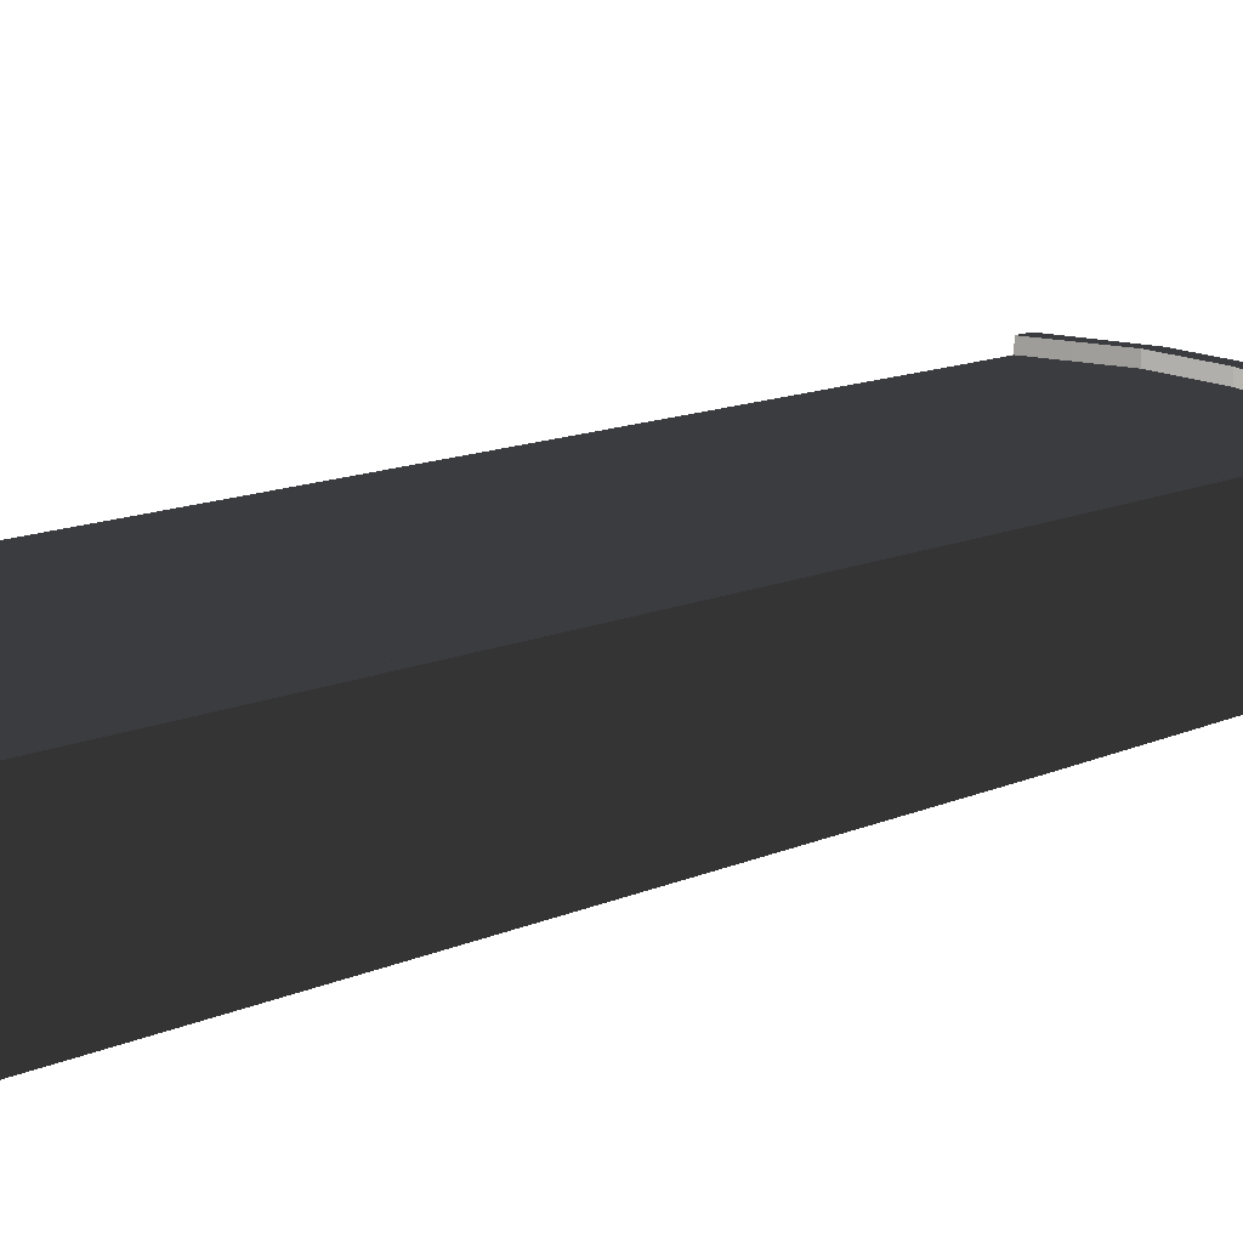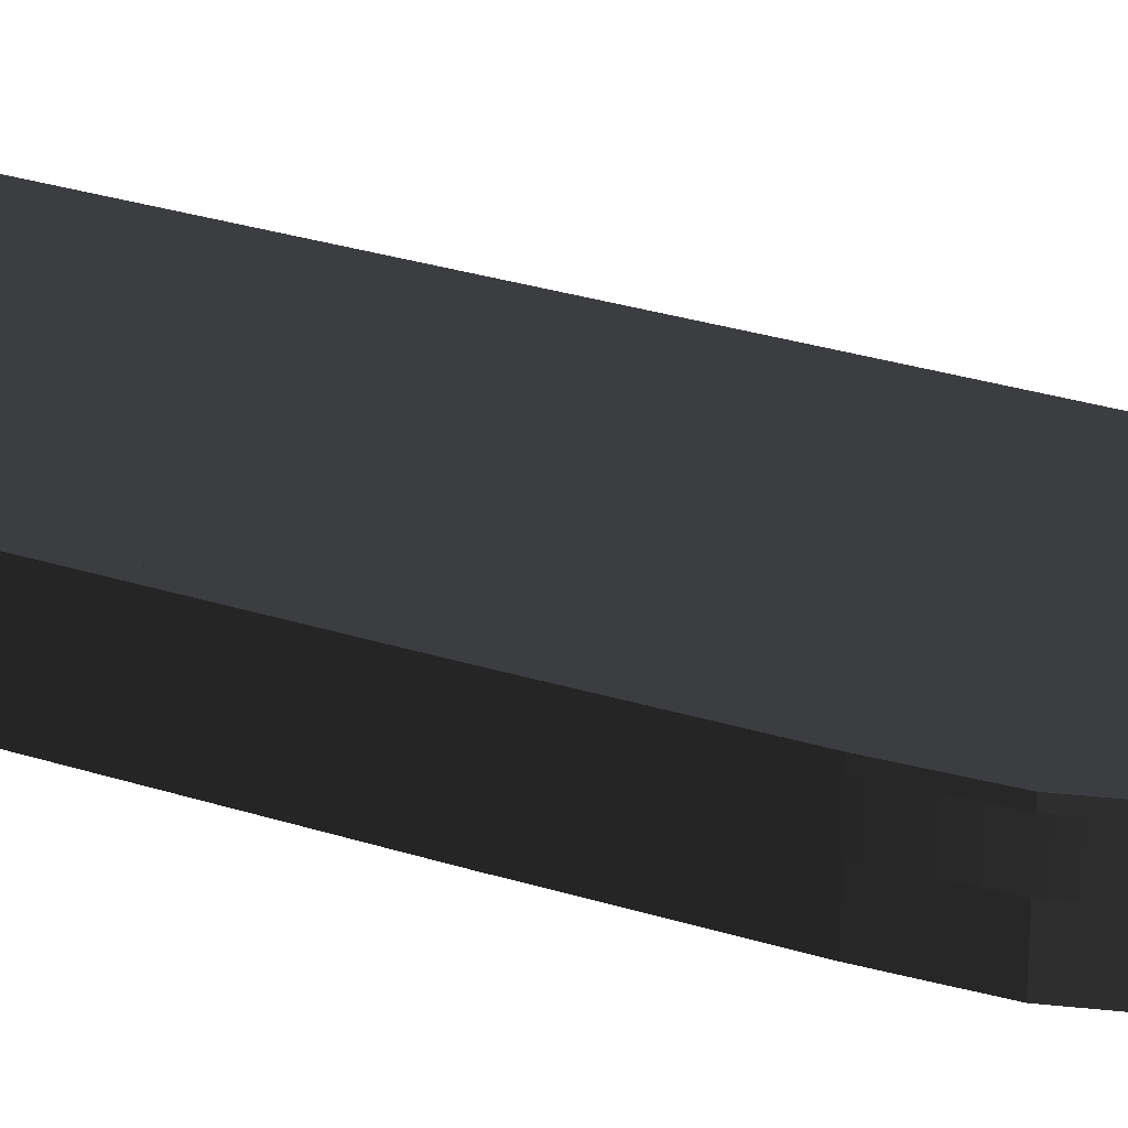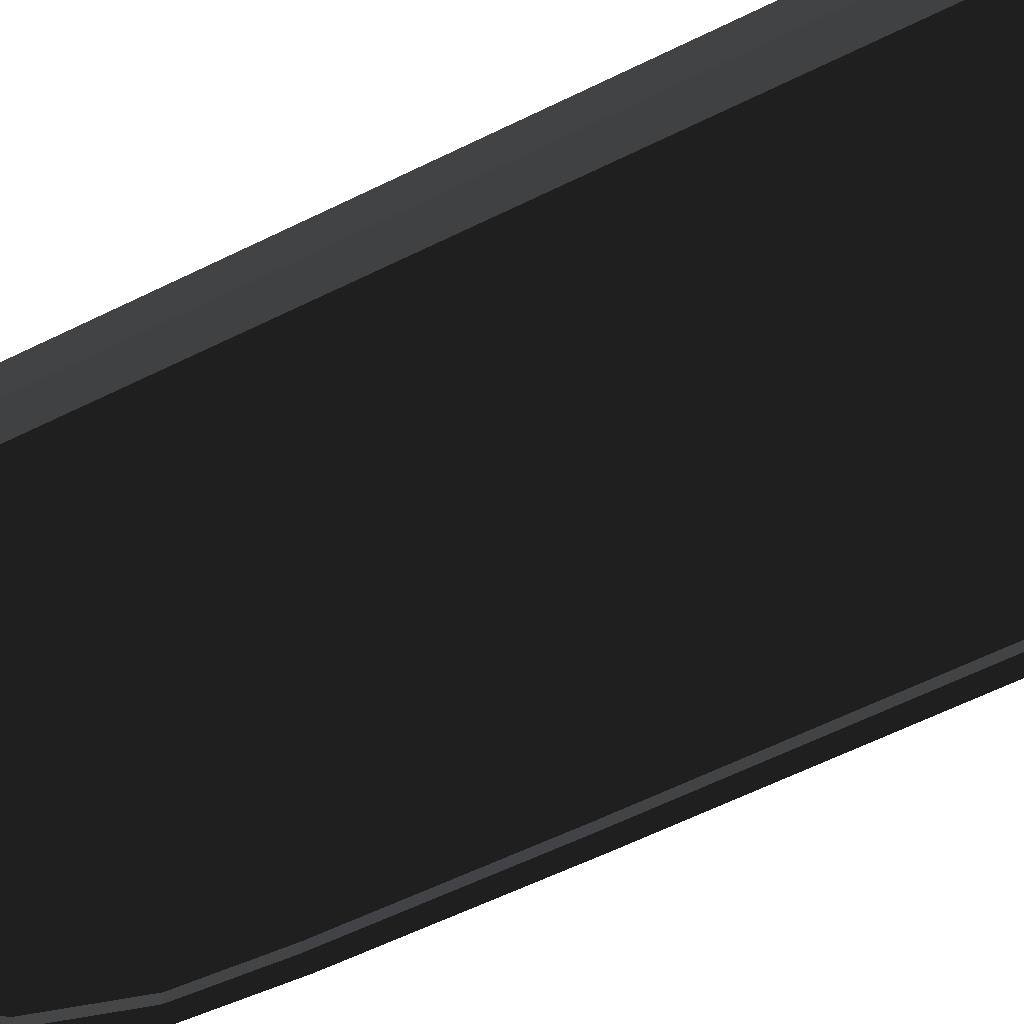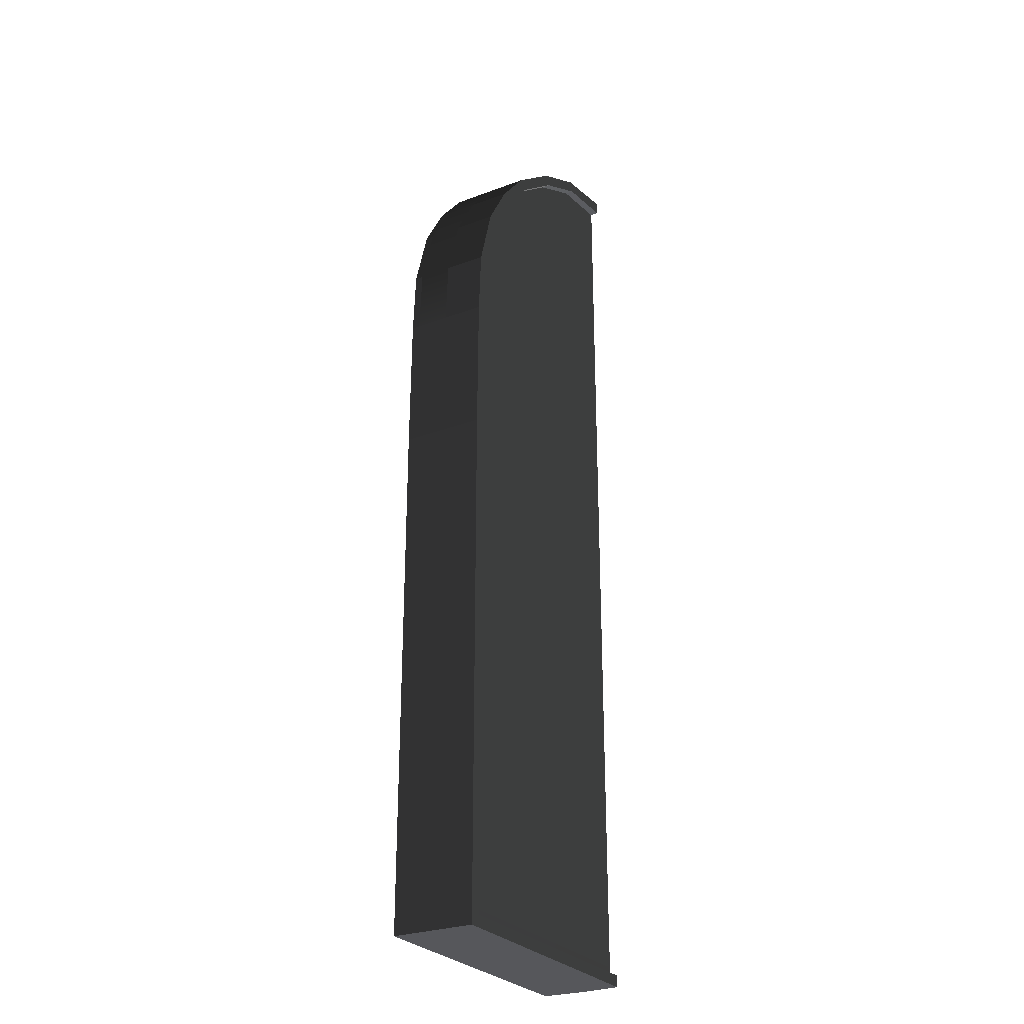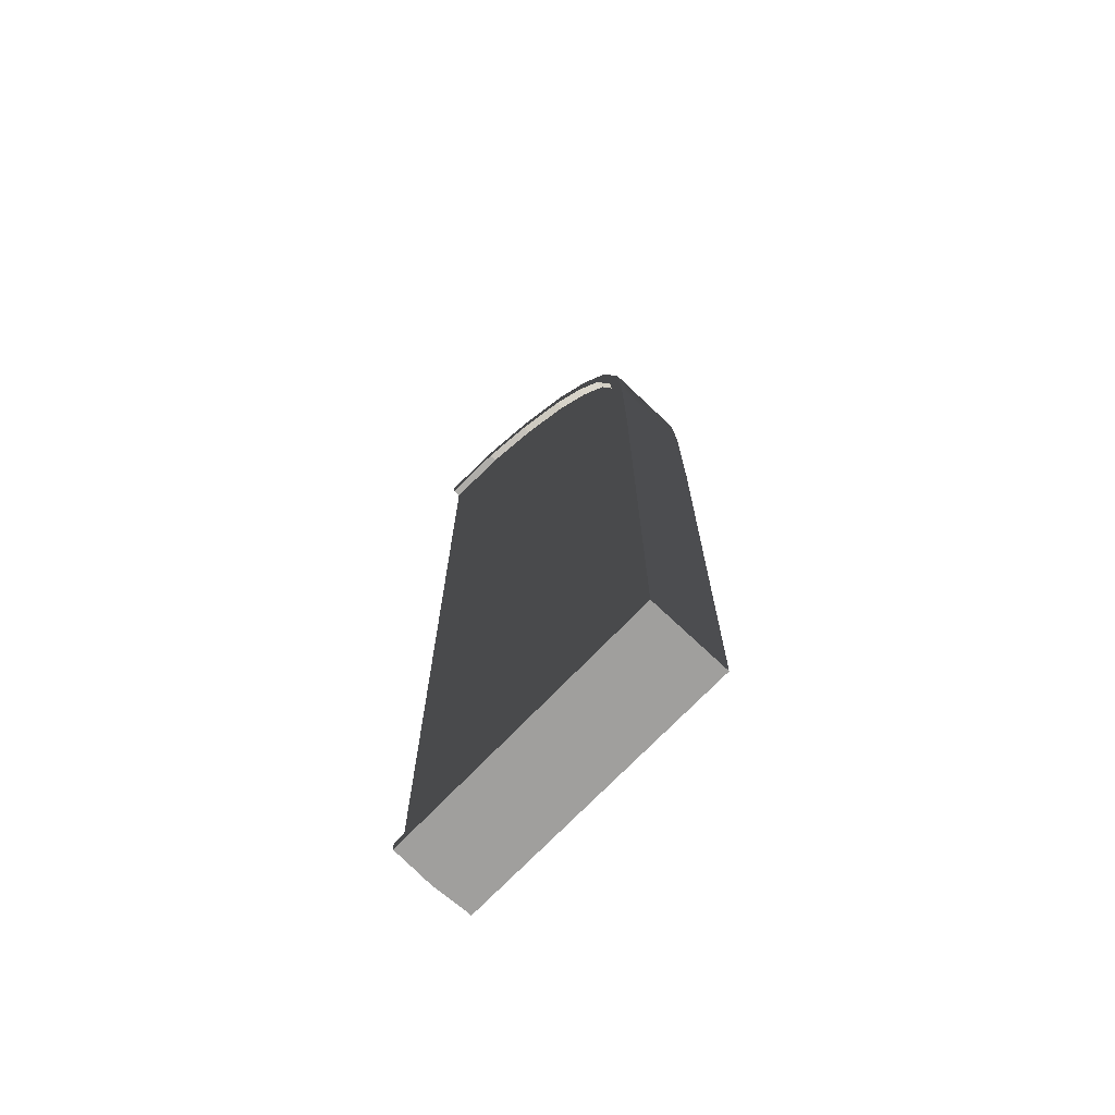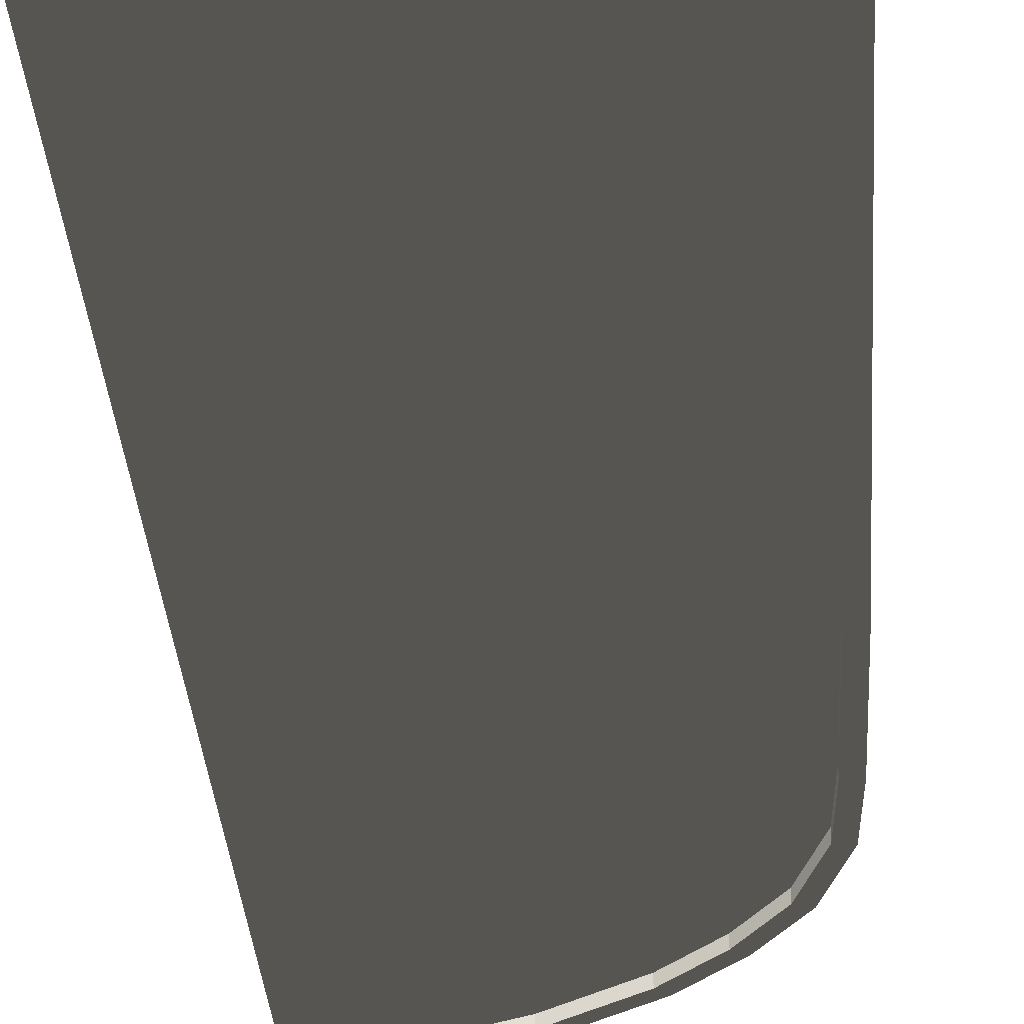
<metadata>
{"format":"obj","ext":"obj","renderer":"f3d","projection":"perspective","resolution":1024,"background":"white","views":[{"elev":9.4,"azim":35.6,"up":"+Z"},{"elev":29.3,"azim":115.3,"up":"+Z"},{"elev":-56.7,"azim":-62.1,"up":"+Z"},{"elev":-27.3,"azim":120.0,"up":"+Y"},{"elev":-71.3,"azim":46.4,"up":"+Y"},{"elev":-29.1,"azim":3.5,"up":"+Z"}]}
</metadata>
<code>
v  8.052 9.658 1.894
v  8.052 9.658 0
v  7.847 13.41 0
v  7.847 13.41 1.894
v  6.889 9.62 1.894
v  6.693 13.22 1.894
v  -1.7 13.29 1.894
v  -1.617 9.642 1.894
v  -0.517 25.21 1.894
v  -0.517 25.21 0
v  -4.056 27 0
v  -4.056 27 1.894
v  2.891 22.55 1.894
v  2.891 22.55 0
v  5.048 20.03 1.894
v  5.048 20.03 0
v  6.767 17.14 1.894
v  6.767 17.14 0
v  -7.773 25.37 1.894
v  -4.989 24.89 1.894
v  -6.348 26.15 1.894
v  -7.742 26.35 1.894
v  2.083 21.7 1.894
v  -1.144 24.22 1.894
v  -3.636 22.14 1.894
v  4.099 19.35 1.894
v  -2.789 19.75 1.894
v  5.691 16.67 1.894
v  -2.12 16.96 1.894
v  6.976 -24.61 1.894
v  -1.581 -24.61 1.894
v  -1.584 -26.56 1.894
v  6.976 -26.57 1.894
v  6.976 -18.36 1.894
v  -1.581 -18.36 1.894
v  6.976 1.778 1.894
v  -1.581 1.782 1.894
v  -8.035 -24.61 1.894
v  -8.139 -24.61 0
v  -8.139 -27.73 0
v  -8.035 -27.73 1.894
v  -8.036 -27.05 1.902
v  -8.035 -18.36 1.894
v  -8.139 -18.36 0
v  -8.035 1.785 1.894
v  -8.139 1.785 0
v  -8.035 9.658 1.894
v  -8.139 9.658 0
v  -8.035 -27.73 2.354
v  -7.792 -27.73 2.354
v  -7.805 -27.07 2.354
v  -8.038 -27.07 2.354
v  8.139 -27.73 2.354
v  8.139 -27.26 2.354
v  7.474 -26.7 2.354
v  7.474 -27.07 2.354
v  8.139 -24.61 2.354
v  8.139 -18.36 2.354
v  7.474 -18.36 2.354
v  7.474 -24.61 2.354
v  8.139 1.785 2.354
v  7.474 1.781 2.354
v  8.052 9.658 2.354
v  7.387 9.636 2.354
v  7.847 13.41 2.354
v  7.187 13.3 2.354
v  6.767 17.14 2.354
v  6.152 16.87 2.354
v  5.048 20.03 2.354
v  4.505 19.64 2.354
v  2.891 22.55 2.354
v  2.429 22.06 2.354
v  -0.517 25.21 2.354
v  -0.8754 24.64 2.354
v  -4.056 27 2.354
v  -4.27 26.36 2.354
v  -6.192 27.22 2.354
v  -6.279 26.67 2.354
v  -7.792 -27.73 1.894
v  8.139 -27.73 1.894
v  8.139 -27.26 1.894
v  8.139 -24.61 1.894
v  8.139 -18.36 1.894
v  8.139 1.785 1.894
v  -6.195 27.39 1.894
v  -6.195 27.39 2.354
v  -8.043 27.73 1.894
v  -8.041 27.42 1.896
v  -8.04 27.44 2.354
v  -8.043 27.73 2.354
v  -8.037 26.92 1.894
v  -7.736 26.88 1.894
v  -7.734 26.89 2.354
v  -8.036 26.93 2.354
v  -4.27 26.36 1.894
v  -0.8754 24.64 1.894
v  2.429 22.06 1.894
v  4.505 19.64 1.894
v  6.152 16.87 1.894
v  7.187 13.3 1.894
v  7.387 9.636 1.894
v  7.474 1.781 1.894
v  7.474 -18.36 1.894
v  7.474 -24.61 1.894
v  7.474 -26.7 1.894
v  7.474 -27.07 1.894
v  -1.387 -27.06 1.899
v  -1.388 -27.07 2.354
v  -8.102 27.73 0
v  -8.106 27.41 0
v  -7.744 27.68 1.894
v  -6.226 27.39 0
v  -7.799 27.68 0
v  -7.744 27.68 2.354
v  -6.28 26.66 1.894
v  -7.739 27.38 2.354
v  -8.035 13.35 1.894
v  -7.777 9.658 1.894
v  -7.777 13.35 1.894
v  -7.777 1.785 1.894
v  -7.777 -18.36 1.894
v  -7.777 -24.61 1.894
v  -7.804 -27.05 1.902
v  -7.782 -26.55 1.894
v  -4.423 25.88 1.894
v  -8.031 25.37 1.894
v  -8.035 22.46 1.894
v  -7.777 22.46 1.894
v  -8.035 20.05 1.894
v  -7.777 20.05 1.894
v  -8.035 17.17 1.894
v  -7.777 17.17 1.894
v  -1.101 -27.73 1.894
v  -1.101 -27.73 2.354
v  -8.033 26.36 1.894
v  -7.895 -27.73 0
v  -8.139 13.35 0
v  8.139 -24.61 0
v  8.139 -27.26 0
v  8.139 -18.36 0
v  8.139 1.785 0
v  -8.137 25.31 0
v  -8.116 26.41 0
v  -8.139 22.46 0
v  -8.139 20.05 0
v  -8.139 17.17 0
v  8.139 -27.73 0
v  -1.161 -27.73 0
v  8.052 9.658 -1.894
v  7.847 13.41 -1.894
v  6.889 9.62 -1.894
v  -1.617 9.642 -1.894
v  -1.7 13.29 -1.894
v  6.693 13.22 -1.894
v  -0.517 25.21 -1.894
v  -4.056 27 -1.894
v  2.891 22.55 -1.894
v  5.048 20.03 -1.894
v  6.767 17.14 -1.894
v  -7.773 25.37 -1.894
v  -7.742 26.35 -1.894
v  -6.348 26.15 -1.894
v  -4.989 24.89 -1.894
v  2.083 21.7 -1.894
v  -3.636 22.14 -1.894
v  -1.144 24.22 -1.894
v  4.099 19.35 -1.894
v  -2.789 19.75 -1.894
v  5.691 16.67 -1.894
v  -2.12 16.96 -1.894
v  6.976 -24.61 -1.894
v  6.976 -26.57 -1.894
v  -1.584 -26.56 -1.894
v  -1.581 -24.61 -1.894
v  6.976 -18.36 -1.894
v  -1.581 -18.36 -1.894
v  6.976 1.778 -1.894
v  -1.581 1.782 -1.894
v  -8.035 -24.61 -1.894
v  -8.036 -27.05 -1.902
v  -8.035 -27.73 -1.894
v  -8.035 -18.36 -1.894
v  -8.035 1.785 -1.894
v  -8.035 9.658 -1.894
v  -8.035 -27.73 -2.354
v  -8.038 -27.07 -2.354
v  -7.805 -27.07 -2.354
v  -7.792 -27.73 -2.354
v  8.139 -27.73 -2.354
v  7.474 -27.07 -2.354
v  7.474 -26.7 -2.354
v  8.139 -27.26 -2.354
v  8.139 -24.61 -2.354
v  7.474 -24.61 -2.354
v  7.474 -18.36 -2.354
v  8.139 -18.36 -2.354
v  7.474 1.781 -2.354
v  8.139 1.785 -2.354
v  7.387 9.636 -2.354
v  8.052 9.658 -2.354
v  7.187 13.3 -2.354
v  7.847 13.41 -2.354
v  6.152 16.87 -2.354
v  6.767 17.14 -2.354
v  4.505 19.64 -2.354
v  5.048 20.03 -2.354
v  2.429 22.06 -2.354
v  2.891 22.55 -2.354
v  -0.8754 24.64 -2.354
v  -0.517 25.21 -2.354
v  -4.27 26.36 -2.354
v  -4.056 27 -2.354
v  -6.279 26.67 -2.354
v  -6.192 27.22 -2.354
v  -7.792 -27.73 -1.894
v  8.139 -27.73 -1.894
v  8.139 -27.26 -1.894
v  8.139 -24.61 -1.894
v  8.139 -18.36 -1.894
v  8.139 1.785 -1.894
v  -6.195 27.39 -2.354
v  -6.195 27.39 -1.894
v  -8.043 27.73 -1.894
v  -8.043 27.73 -2.354
v  -8.04 27.44 -2.354
v  -8.041 27.42 -1.896
v  -8.037 26.92 -1.894
v  -8.036 26.93 -2.354
v  -7.734 26.89 -2.354
v  -7.736 26.88 -1.894
v  -4.27 26.36 -1.894
v  -0.8754 24.64 -1.894
v  2.429 22.06 -1.894
v  4.505 19.64 -1.894
v  6.152 16.87 -1.894
v  7.187 13.3 -1.894
v  7.387 9.636 -1.894
v  7.474 1.781 -1.894
v  7.474 -18.36 -1.894
v  7.474 -24.61 -1.894
v  7.474 -26.7 -1.894
v  7.474 -27.07 -1.894
v  -1.388 -27.07 -2.354
v  -1.387 -27.06 -1.899
v  -7.744 27.68 -1.894
v  -7.744 27.68 -2.354
v  -6.28 26.66 -1.894
v  -7.739 27.38 -2.354
v  -8.035 13.35 -1.894
v  -7.777 13.35 -1.894
v  -7.777 9.658 -1.894
v  -7.777 1.785 -1.894
v  -7.777 -18.36 -1.894
v  -7.777 -24.61 -1.894
v  -7.782 -26.55 -1.894
v  -7.804 -27.05 -1.902
v  -4.423 25.88 -1.894
v  -8.031 25.37 -1.894
v  -7.777 22.46 -1.894
v  -8.035 22.46 -1.894
v  -7.777 20.05 -1.894
v  -8.035 20.05 -1.894
v  -7.777 17.17 -1.894
v  -8.035 17.17 -1.894
v  -1.101 -27.73 -2.354
v  -1.101 -27.73 -1.894
v  -8.035 26.42 -1.894
o Box2510
g Box2510
f 1 2 3 4
f 5 6 7 8
f 9 10 11 12
f 13 14 10 9
f 15 16 14 13
f 17 18 16 15
f 4 3 18 17
f 19 20 21 22
f 23 24 20 25
f 26 23 25 27
f 28 26 27 29
f 6 28 29 7
f 30 31 32 33
f 34 35 31 30
f 36 37 35 34
f 5 8 37 36
f 38 39 40 41 42
f 43 44 39 38
f 45 46 44 43
f 47 48 46 45
f 49 50 51 52
f 53 54 55 56
f 57 58 59 60
f 58 61 62 59
f 61 63 64 62
f 63 65 66 64
f 65 67 68 66
f 67 69 70 68
f 69 71 72 70
f 71 73 74 72
f 73 75 76 74
f 75 77 78 76
f 41 79 50 49
f 80 81 54 53
f 82 83 58 57
f 83 84 61 58
f 84 1 63 61
f 1 4 65 63
f 4 17 67 65
f 17 15 69 67
f 15 13 71 69
f 13 9 73 71
f 9 12 75 73
f 12 85 86 75
f 87 88 89 90
f 91 92 93 94
f 95 96 74 76
f 96 97 72 74
f 97 98 70 72
f 98 99 68 70
f 99 100 66 68
f 100 101 64 66
f 101 102 62 64
f 102 103 59 62
f 103 104 60 59
f 104 105 55 60
f 106 107 108 56
f 42 41 49 52
f 88 87 109 110
f 111 85 112 113
f 111 87 90 114
f 88 91 94 89
f 92 115 78 93
f 114 90 89 116
f 89 94 93 116
f 75 86 77
f 117 47 118 119
f 47 45 120 118
f 45 43 121 120
f 43 38 122 121
f 42 123 124
f 106 105 33
f 104 103 34 30
f 103 102 36 34
f 102 101 5 36
f 101 100 6 5
f 100 99 28 6
f 99 98 26 28
f 98 97 23 26
f 97 96 24 23
f 96 95 125 24
f 95 115 21 125
f 126 127 128 19
f 127 129 130 128
f 129 131 132 130
f 131 117 119 132
f 79 133 134 50
f 38 42 124 122
f 123 42 52 51
f 50 134 108 51
f 123 107 32 124
f 92 91 135 22
f 136 79 41 40
f 109 87 111 113
f 48 47 117 137
f 138 82 81 139
f 140 83 82 138
f 141 84 83 140
f 2 1 84 141
f 142 126 135 143
f 144 127 126 142
f 145 129 127 144
f 146 131 129 145
f 137 117 131 146
f 147 80 133 148
f 149 150 3 2
f 151 152 153 154
f 155 156 11 10
f 157 155 10 14
f 158 157 14 16
f 159 158 16 18
f 150 159 18 3
f 160 161 162 163
f 164 165 163 166
f 167 168 165 164
f 169 170 168 167
f 154 153 170 169
f 171 172 173 174
f 175 171 174 176
f 177 175 176 178
f 151 177 178 152
f 179 180 181 40 39
f 182 179 39 44
f 183 182 44 46
f 184 183 46 48
f 185 186 187 188
f 189 190 191 192
f 193 194 195 196
f 196 195 197 198
f 198 197 199 200
f 200 199 201 202
f 202 201 203 204
f 204 203 205 206
f 206 205 207 208
f 208 207 209 210
f 210 209 211 212
f 212 211 213 214
f 181 185 188 215
f 216 189 192 217
f 218 193 196 219
f 219 196 198 220
f 220 198 200 149
f 149 200 202 150
f 150 202 204 159
f 159 204 206 158
f 158 206 208 157
f 157 208 210 155
f 155 210 212 156
f 156 212 221 222
f 223 224 225 226
f 227 228 229 230
f 231 211 209 232
f 232 209 207 233
f 233 207 205 234
f 234 205 203 235
f 235 203 201 236
f 236 201 199 237
f 237 199 197 238
f 238 197 195 239
f 239 195 194 240
f 240 194 191 241
f 242 190 243 244
f 180 186 185 181
f 226 110 109 223
f 245 113 112 222
f 245 246 224 223
f 226 225 228 227
f 230 229 213 247
f 246 248 225 224
f 225 248 229 228
f 212 214 221
f 249 250 251 184
f 184 251 252 183
f 183 252 253 182
f 182 253 254 179
f 180 255 256
f 242 172 241
f 240 171 175 239
f 239 175 177 238
f 238 177 151 237
f 237 151 154 236
f 236 154 169 235
f 235 169 167 234
f 234 167 164 233
f 233 164 166 232
f 232 166 257 231
f 231 257 162 247
f 258 160 259 260
f 260 259 261 262
f 262 261 263 264
f 264 263 250 249
f 215 188 265 266
f 179 254 255 180
f 256 187 186 180
f 188 187 243 265
f 256 255 173 244
f 230 161 267 227
f 136 40 181 215
f 109 113 245 223
f 48 137 249 184
f 138 139 217 218
f 140 138 218 219
f 141 140 219 220
f 2 141 220 149
f 142 143 267 258
f 144 142 258 260
f 145 144 260 262
f 146 145 262 264
f 137 146 264 249
f 147 148 266 216
f 135 91 88 110 143
f 143 110 226 227 267
f 135 126 19 22
f 161 160 258 267
f 54 57 60 55
f 81 82 57 54
f 105 106 56 55
f 81 80 147 139
f 191 194 193 192
f 192 193 218 217
f 191 190 242 241
f 139 147 216 217
f 172 171 240 241
f 105 104 30 33
f 7 119 118 8
f 20 24 125 21
f 20 19 128 25
f 25 128 130 27
f 27 130 132 29
f 29 132 119 7
f 31 122 124 32
f 35 121 122 31
f 37 120 121 35
f 8 118 120 37
f 77 116 93 78
f 85 111 114 86
f 107 123 51 108
f 85 12 11 112
f 115 95 76 78
f 86 114 116 77
f 115 92 22 21
f 133 80 53 134
f 134 53 56 108
f 107 106 33 32
f 133 79 136 148
f 152 251 250 153
f 162 257 166 163
f 165 259 160 163
f 168 261 259 165
f 170 263 261 168
f 153 250 263 170
f 173 255 254 174
f 174 254 253 176
f 176 253 252 178
f 178 252 251 152
f 213 229 248 214
f 221 246 245 222
f 243 187 256 244
f 112 11 156 222
f 213 211 231 247
f 214 248 246 221
f 162 161 230 247
f 265 189 216 266
f 243 190 189 265
f 173 172 242 244
f 148 136 215 266

</code>
